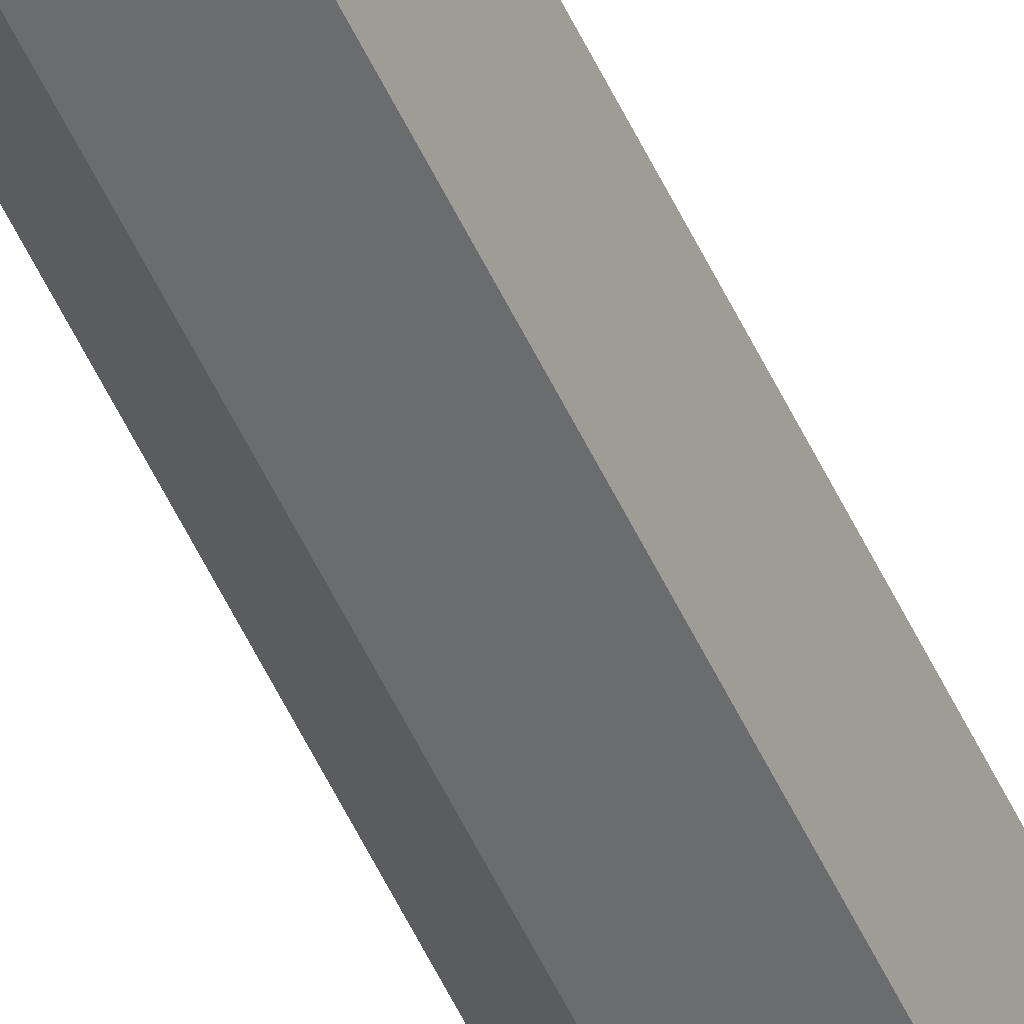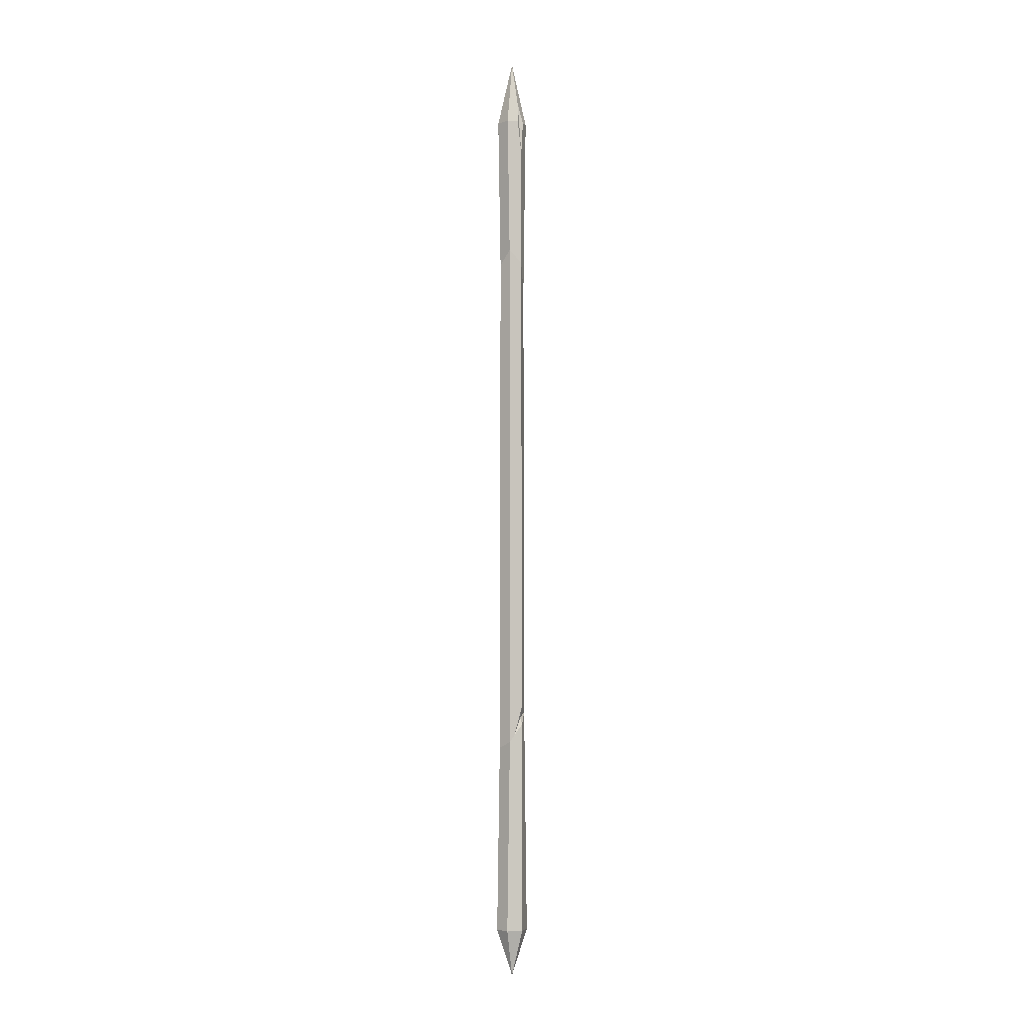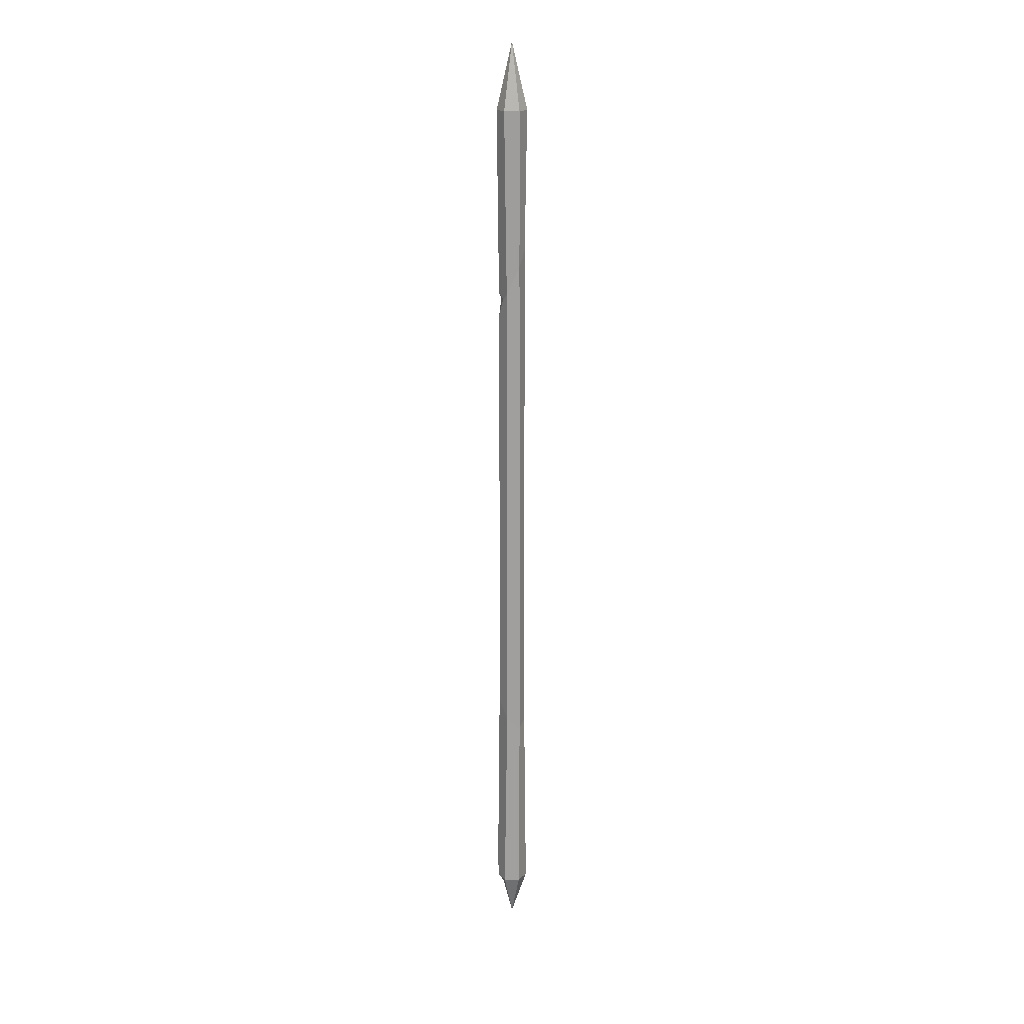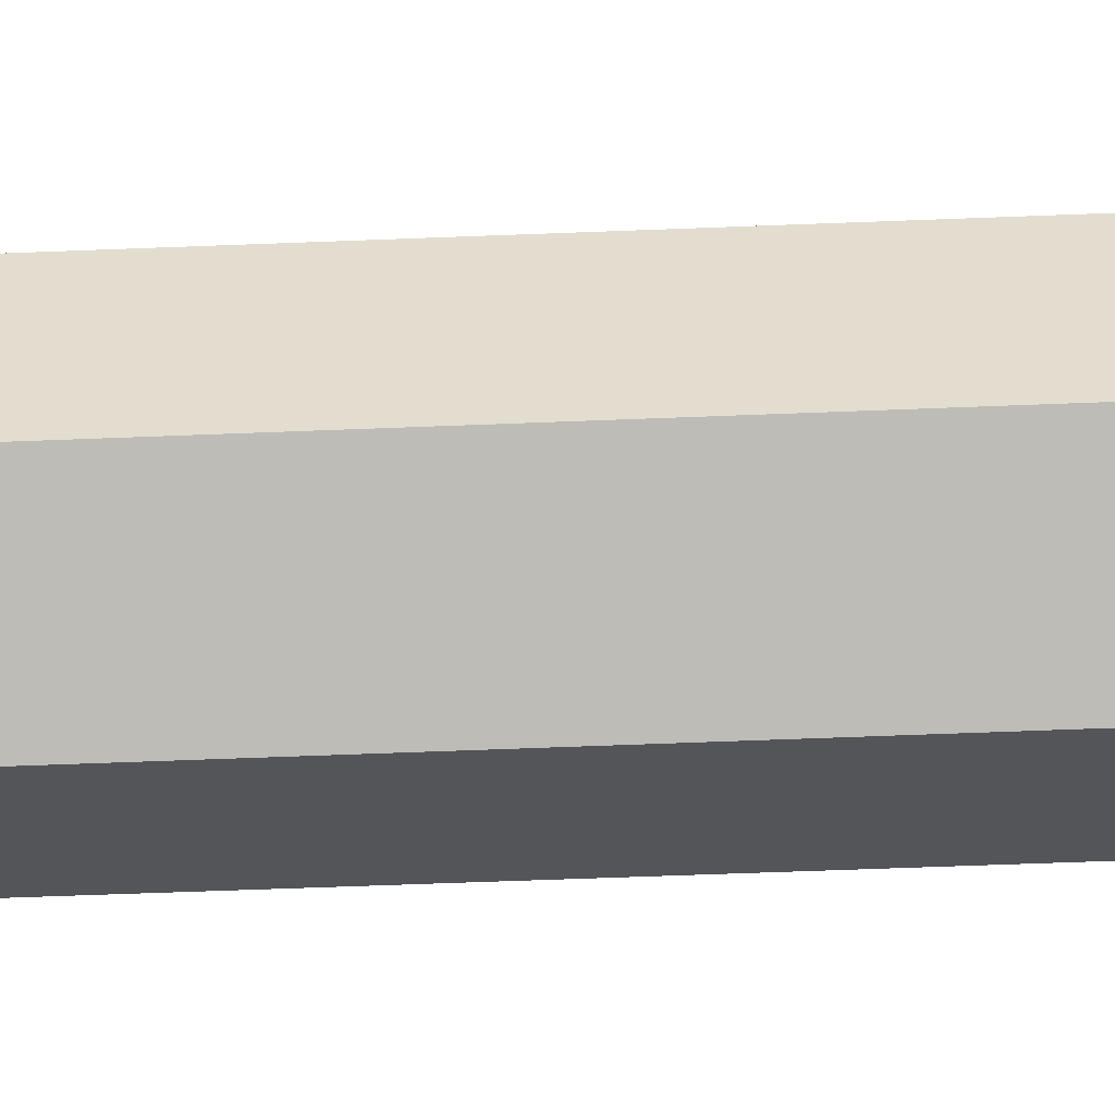
<metadata>
{"format":"obj","ext":"obj","renderer":"f3d","projection":"perspective","resolution":1024,"background":"white","views":[{"elev":-50.1,"azim":-156.6,"up":"+Z"},{"elev":-4.0,"azim":-72.1,"up":"+Y"},{"elev":19.0,"azim":-179.4,"up":"+Y"},{"elev":43.3,"azim":-92.9,"up":"+Z"}]}
</metadata>
<code>
v 4.412 -242 -7.596
v -4.359 -242 -7.596
v -8.744 -242 -0
v -4.359 -242 7.595
v 4.412 -242 7.595
v 8.746 -233.9 -0.07064
v 4.199 232 -7.229
v -4.148 232 -7.229
v -8.322 232 -0
v -2.529 242.8 4.424
v 4.199 232 7.229
v 8.375 232 0
v 0.02734 -268.2 0
v 0.02539 268.2 0
v 2.861 131.2 -6.566
v -4.244 146.4 -5.738
v -7.077 154.5 0.8277
v -2.808 147.6 6.566
v 4.295 132.4 5.738
v 7.13 118.8 -0.8277
v 2.803 -130.6 -7.054
v -4.694 -137.5 -5.931
v -7.47 -134 1.123
v -2.751 -123.8 7.054
v 4.747 -117 5.931
v 7.523 -120.4 -1.123
v -5.267 232 5.294
v -1.33 232 7.229
v -3.594 213.3 6.954
v 6.067 127.3 1.631
v 7.31 130.6 -0.7078
v 4.754 128.1 -4.021
v 6.5 -242 3.981
v 7.888 -242 -1.578
v 5.32 -246.9 0
v -5.753 -130.3 3.282
v -2.753 -113.5 7.03
v -2.058 -120.1 5.678
f 1 2 22 21
f 2 3 23 22
f 3 4 24 36 23
f 4 5 25 24
f 5 33 6 26 25
f 6 34 1 21 26
f 2 1 13
f 3 2 13
f 4 3 13
f 5 4 13
f 35 33 5 13
f 1 34 35 13
f 7 8 14
f 8 9 14
f 9 27 10 14
f 10 28 11 14
f 11 12 14
f 12 7 14
f 15 16 8 7
f 16 17 9 8
f 17 18 29 27 9
f 18 19 11 28 29
f 19 30 31 12 11
f 31 32 15 7 12
f 21 22 16 15
f 22 23 17 16
f 23 36 37 18 17
f 37 25 19 18
f 25 26 20 30 19
f 26 21 15 32 20
f 29 28 10
f 27 29 10
f 32 30 20
f 31 30 32
f 35 34 6
f 6 33 35
f 37 36 38
f 38 25 37
f 38 36 24
f 24 25 38

</code>
